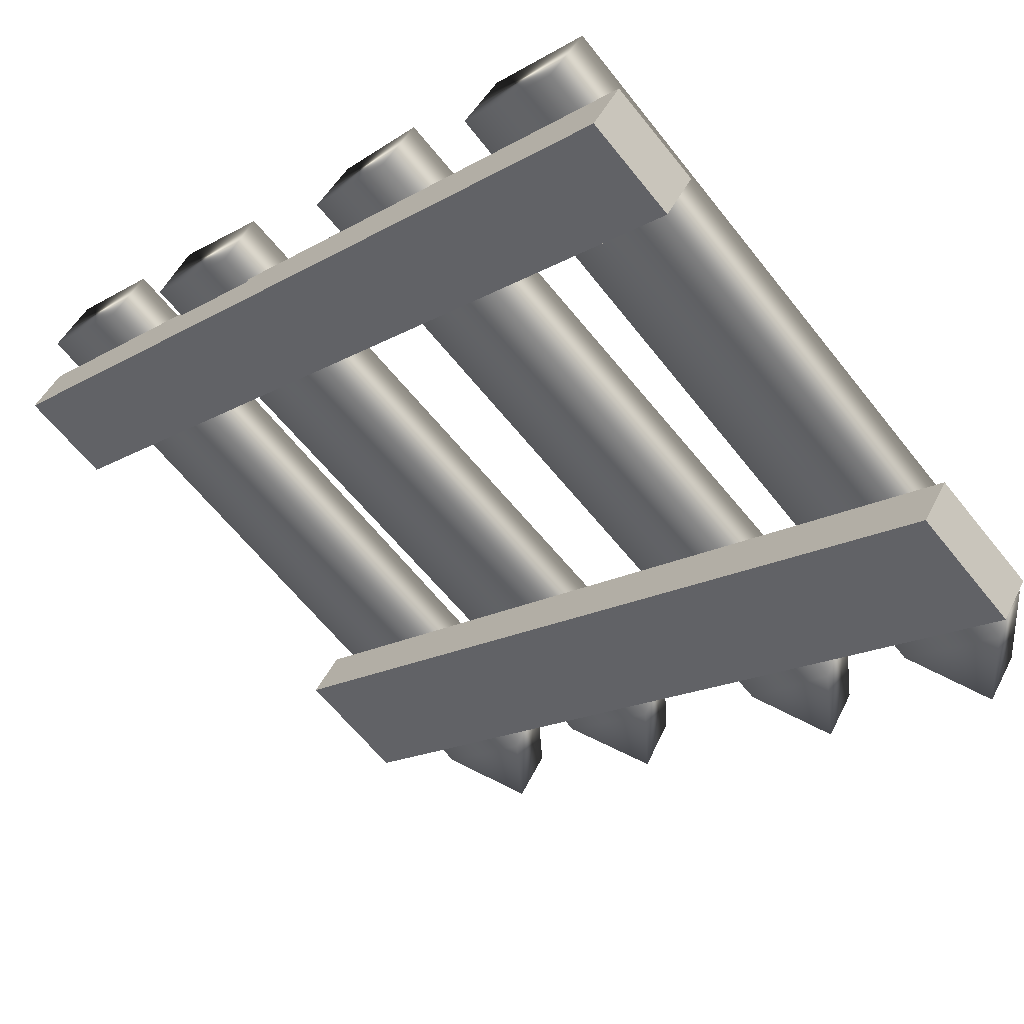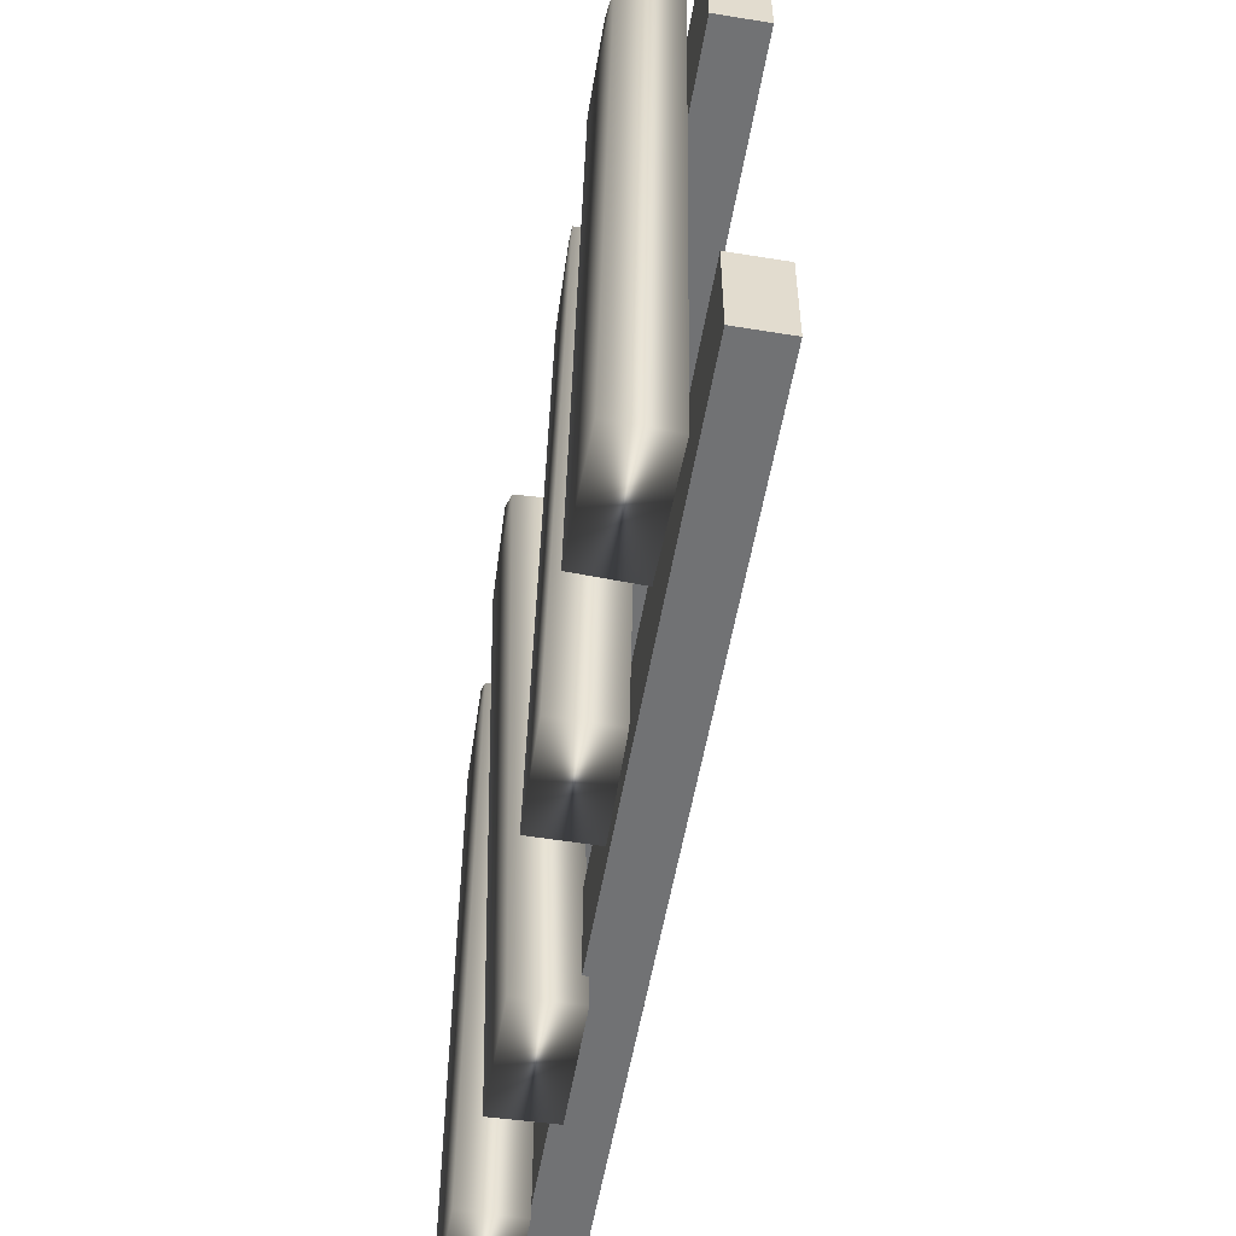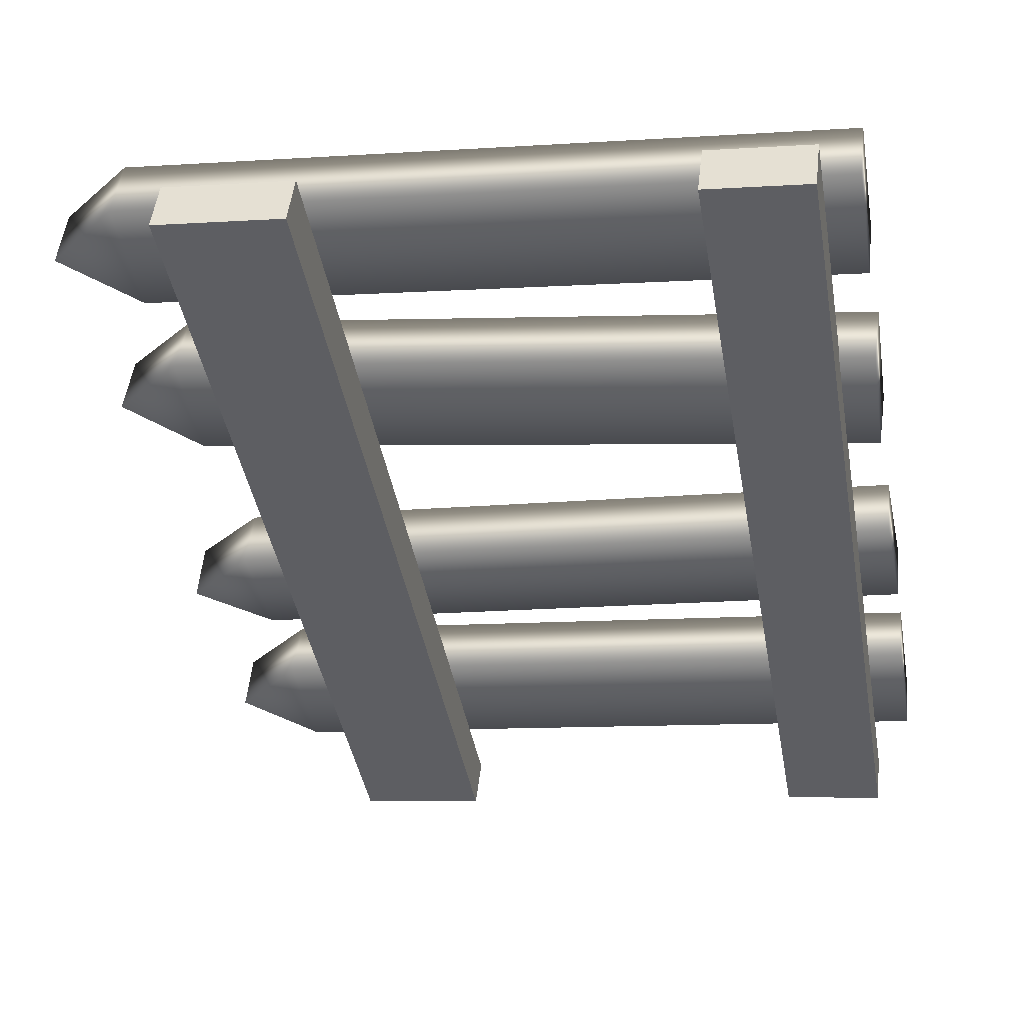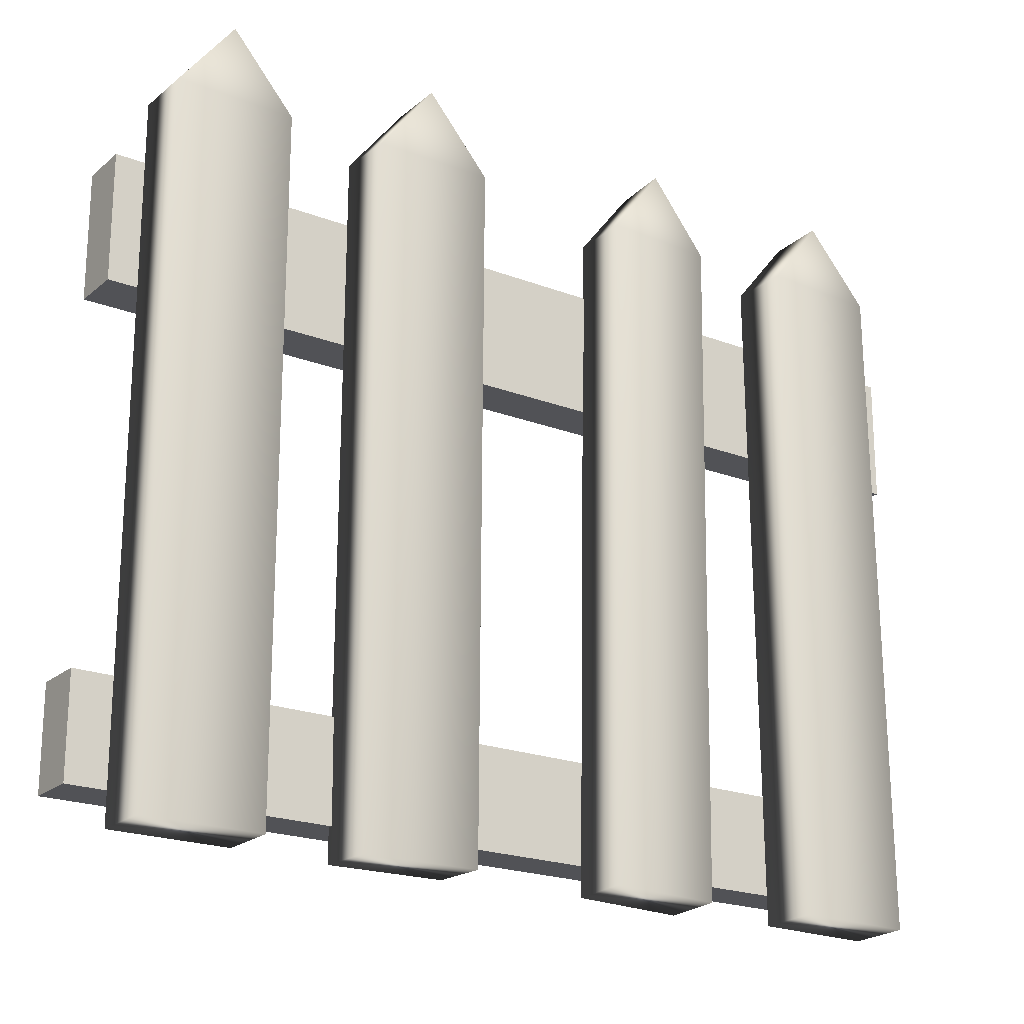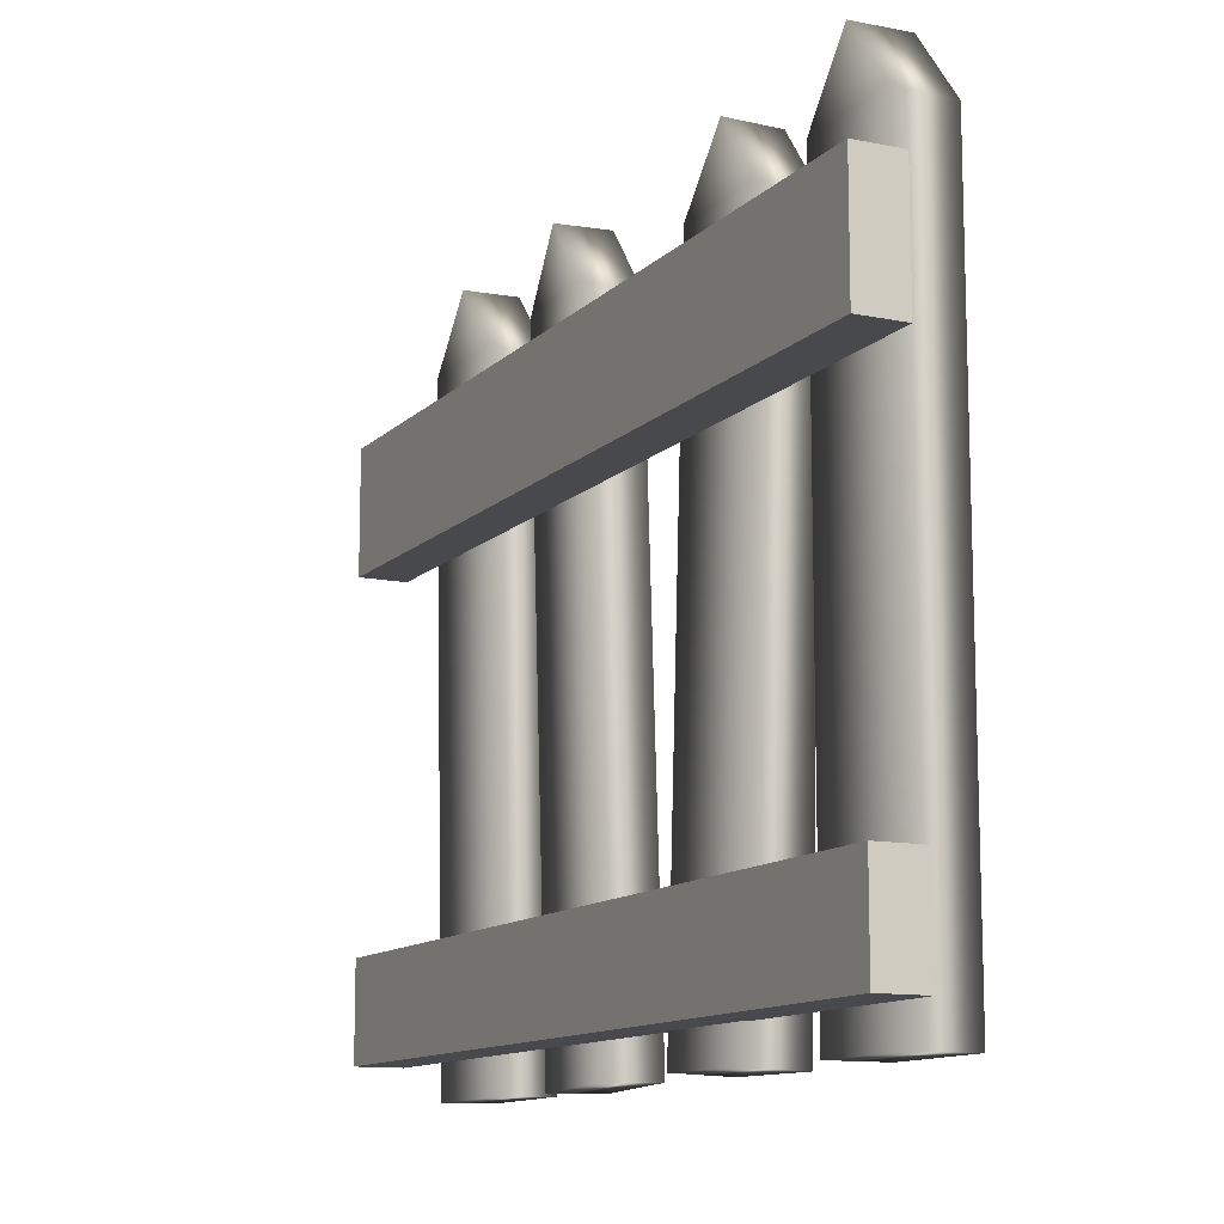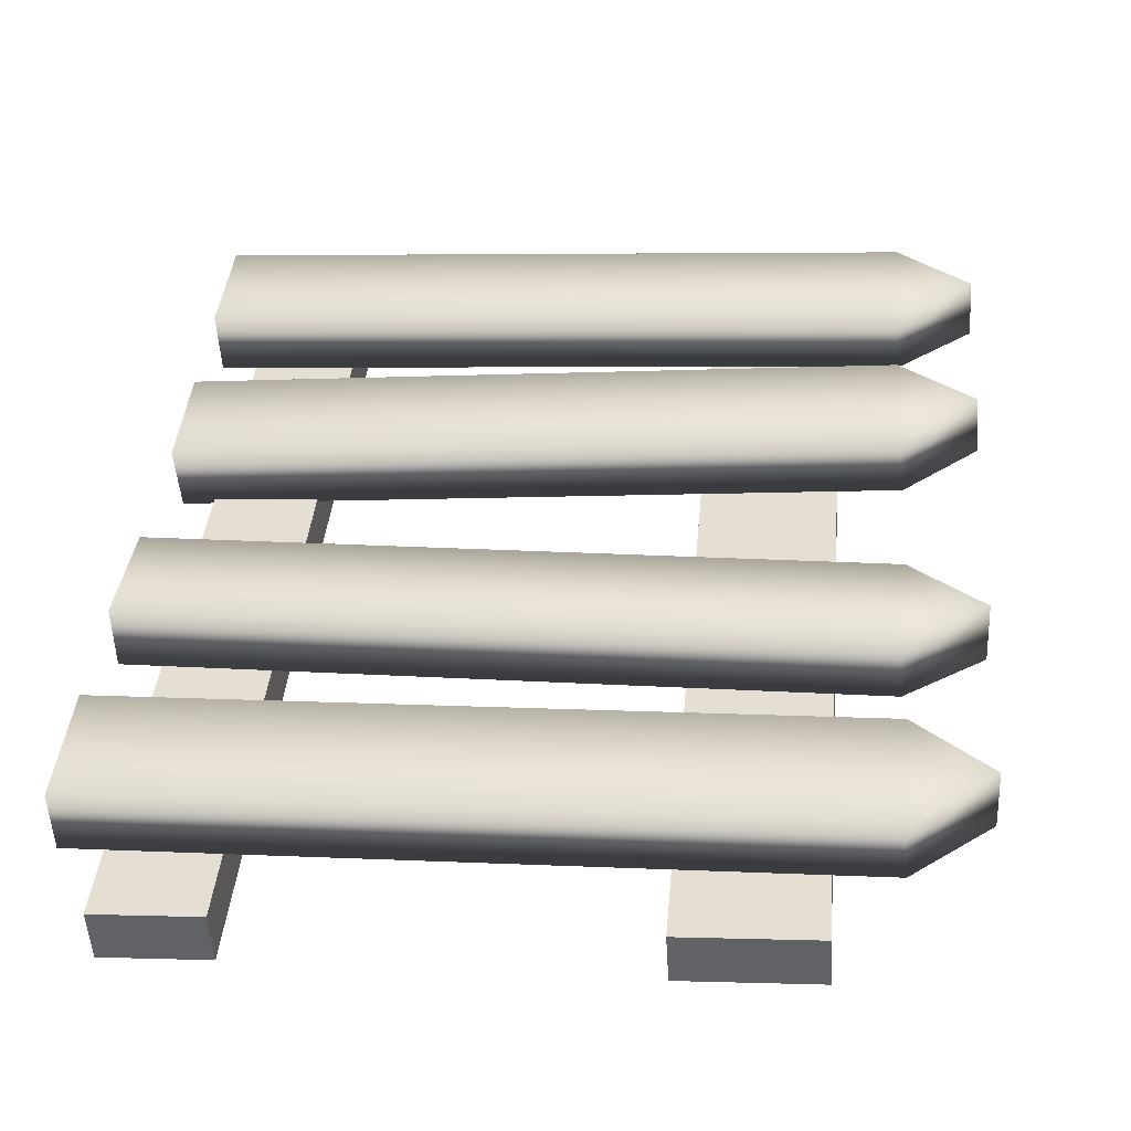
<metadata>
{"format":"obj","ext":"obj","renderer":"f3d","projection":"perspective","resolution":1024,"background":"white","views":[{"elev":-64.2,"azim":38.7,"up":"+Z"},{"elev":-55.5,"azim":114.7,"up":"+Y"},{"elev":-5.9,"azim":-78.1,"up":"+Z"},{"elev":-21.2,"azim":0.0,"up":"+Y"},{"elev":-12.0,"azim":-81.7,"up":"+Y"},{"elev":4.2,"azim":96.1,"up":"+Z"}]}
</metadata>
<code>
v -26.4 174.5 -172.7
v -25.25 174.5 -173.4
v -26.8 174.5 -173.2
v -25.65 174.5 -174
v -25.86 183.4 -173.1
v -26.23 183.4 -173.6
v -26.4 182.5 -172.7
v -26.8 182.5 -173.2
v -25.25 182.5 -173.4
v -25.65 182.6 -174
v -24.33 174.5 -174.2
v -23.19 174.5 -175
v -24.73 174.5 -174.8
v -23.59 174.5 -175.6
v -23.75 183.4 -174.4
v -24.12 183.4 -175
v -24.29 182.5 -174
v -24.69 182.6 -174.6
v -23.15 182.5 -174.8
v -23.55 182.6 -175.4
v -21.69 174.5 -175.8
v -20.64 174.5 -176.5
v -22.08 174.5 -176.4
v -21.03 174.5 -177.1
v -21.08 183.4 -176.4
v -21.44 183.4 -177
v -21.58 182.6 -176.1
v -21.97 182.6 -176.6
v -20.53 182.5 -176.7
v -20.92 182.5 -177.3
v -19.49 174.5 -177.2
v -18.36 174.5 -178.1
v -19.9 174.5 -177.8
v -18.78 174.5 -178.6
v -19.01 183.4 -177.8
v -19.39 183.4 -178.4
v -19.53 182.5 -177.4
v -19.94 182.5 -177.9
v -18.4 182.5 -178.2
v -18.81 182.5 -178.8
v -27.09 180.4 -173.1
v -18.16 180.4 -179.2
v -27.09 181.9 -173.1
v -18.16 181.9 -179.2
v -27.42 181.9 -173.6
v -18.49 181.9 -179.7
v -27.42 180.4 -173.6
v -18.49 180.4 -179.7
v -27.18 174.9 -173
v -18.25 174.9 -179.2
v -27.18 176.1 -173
v -18.25 176.1 -179.2
v -27.52 176.1 -173.5
v -18.59 176.1 -179.6
v -27.52 174.9 -173.5
v -18.59 174.9 -179.6
f 7 1 9
f 9 1 2
f 6 8 5
f 5 8 7
f 2 1 4
f 4 1 3
f 2 4 9
f 9 4 10
f 1 7 3
f 3 7 8
f 10 4 8
f 8 4 3
f 6 5 10
f 10 5 9
f 7 9 5
f 10 8 6
f 17 11 19
f 19 11 12
f 16 18 15
f 15 18 17
f 12 11 14
f 14 11 13
f 12 14 19
f 19 14 20
f 11 17 13
f 13 17 18
f 20 14 18
f 18 14 13
f 16 15 20
f 20 15 19
f 17 19 15
f 20 18 16
f 27 21 29
f 29 21 22
f 26 28 25
f 25 28 27
f 22 21 24
f 24 21 23
f 22 24 29
f 29 24 30
f 21 27 23
f 23 27 28
f 30 24 28
f 28 24 23
f 26 25 30
f 30 25 29
f 27 29 25
f 30 28 26
f 37 31 39
f 39 31 32
f 36 38 35
f 35 38 37
f 32 31 34
f 34 31 33
f 32 34 39
f 39 34 40
f 31 37 33
f 33 37 38
f 40 34 38
f 38 34 33
f 36 35 40
f 40 35 39
f 37 39 35
f 40 38 36
f 41 42 43
f 43 42 44
f 43 44 45
f 45 44 46
f 45 46 47
f 47 46 48
f 47 48 41
f 41 48 42
f 42 48 44
f 44 48 46
f 47 41 45
f 45 41 43
f 49 50 51
f 51 50 52
f 51 52 53
f 53 52 54
f 53 54 55
f 55 54 56
f 55 56 49
f 49 56 50
f 50 56 52
f 52 56 54
f 55 49 53
f 53 49 51

</code>
